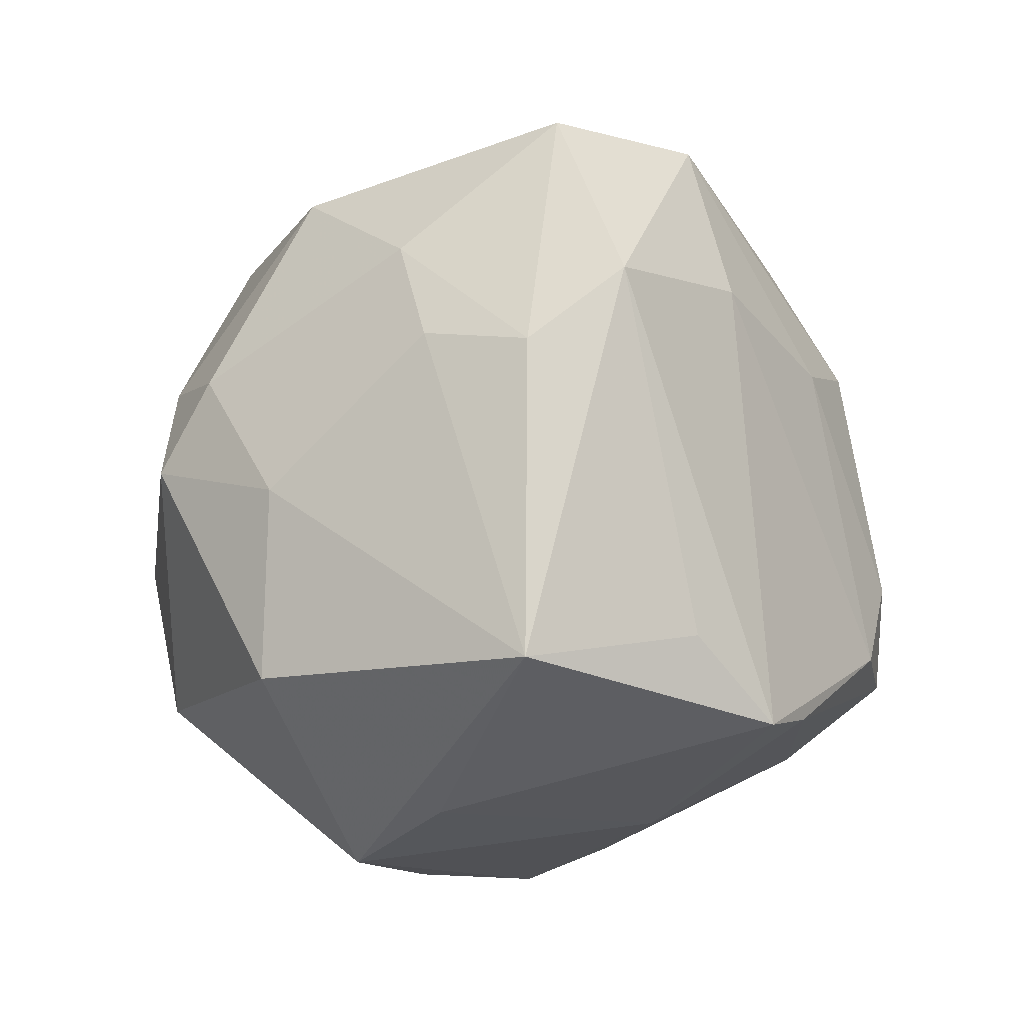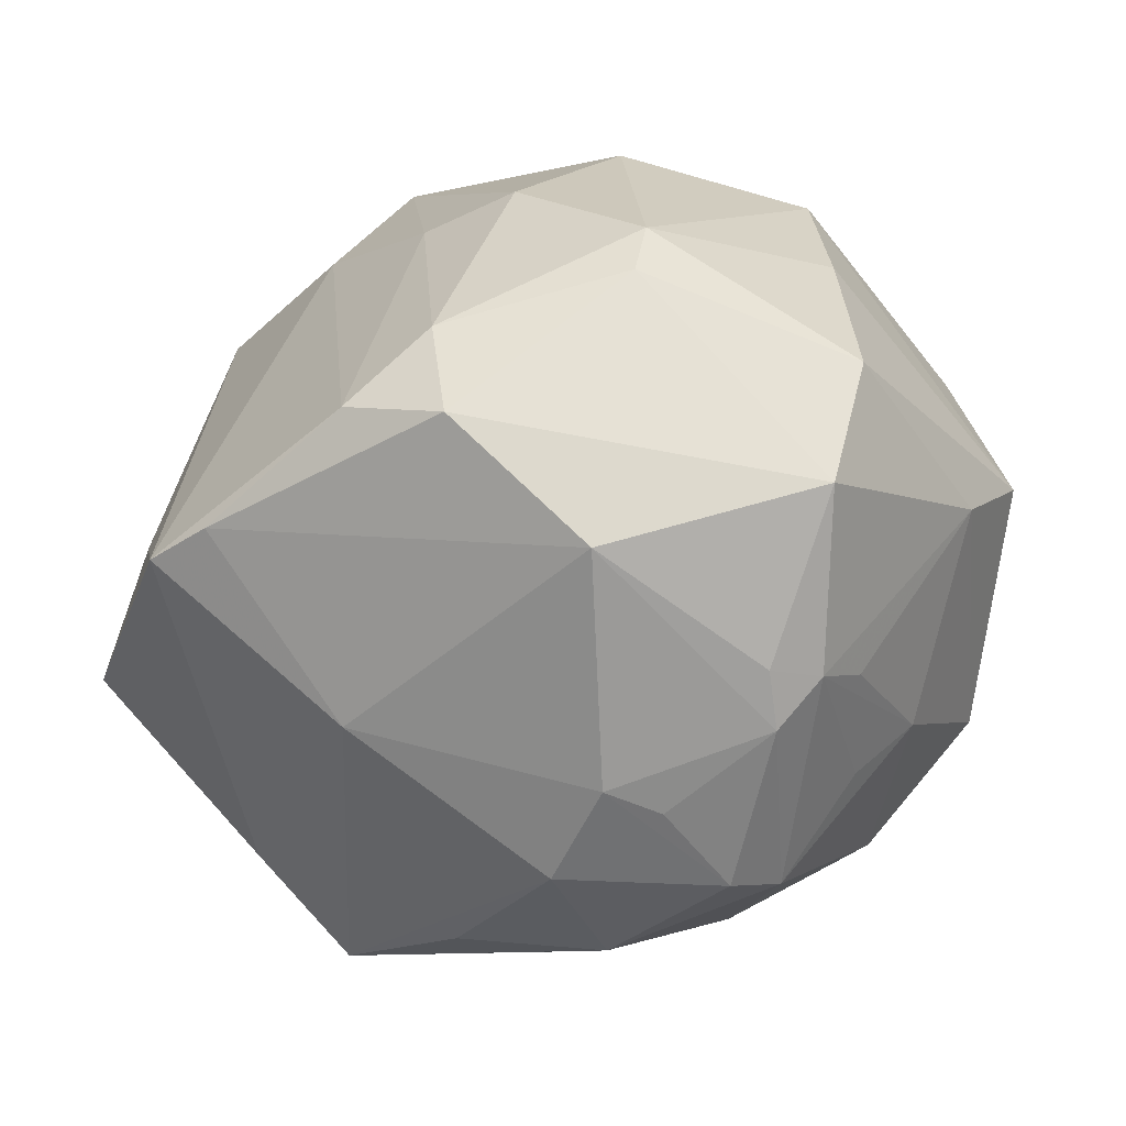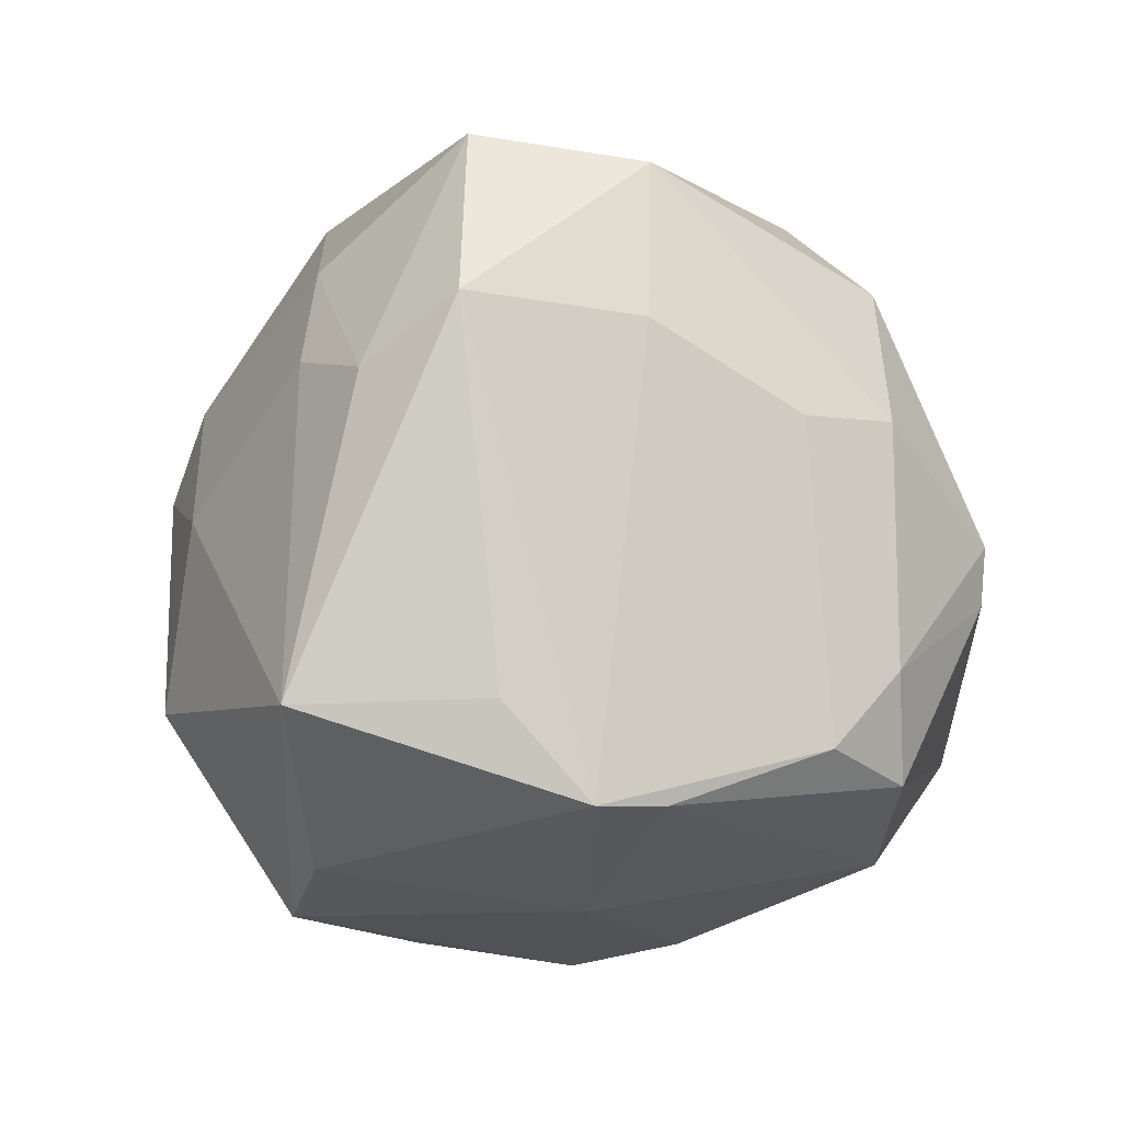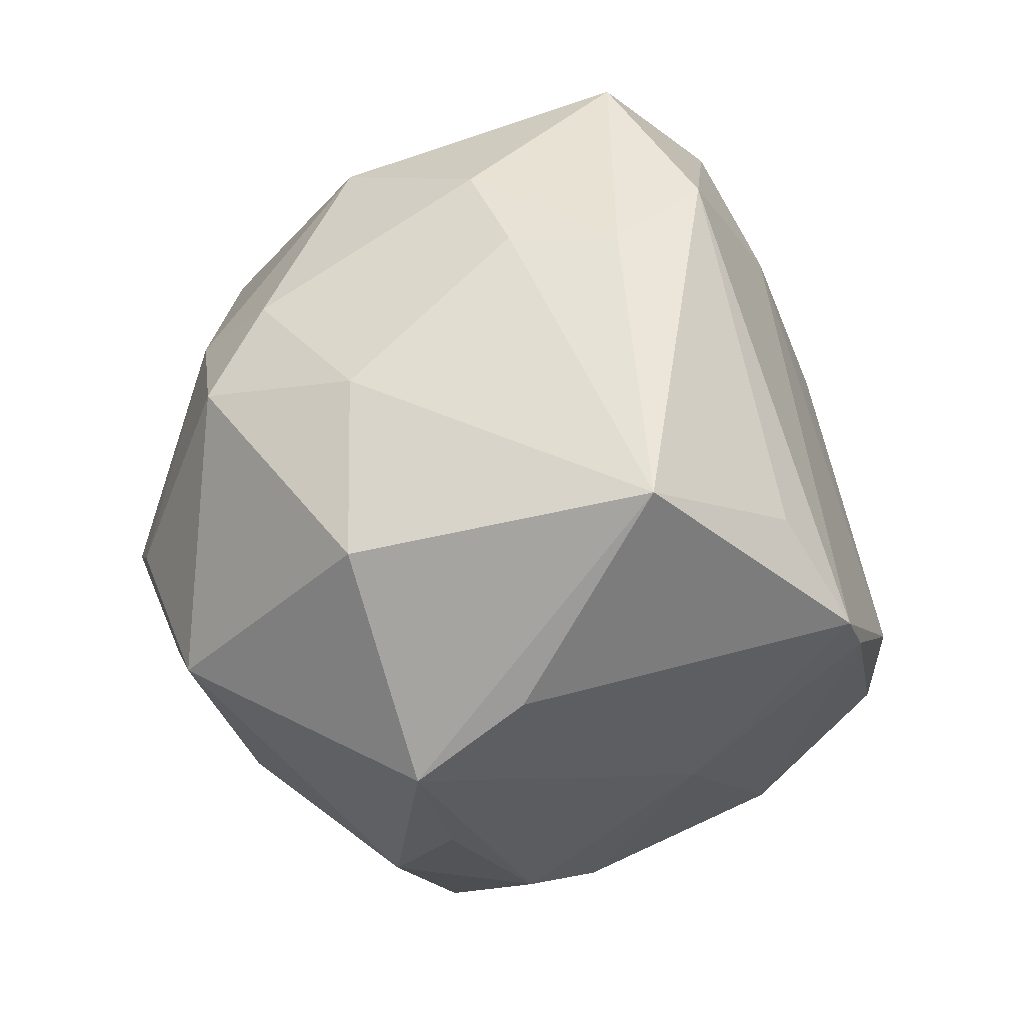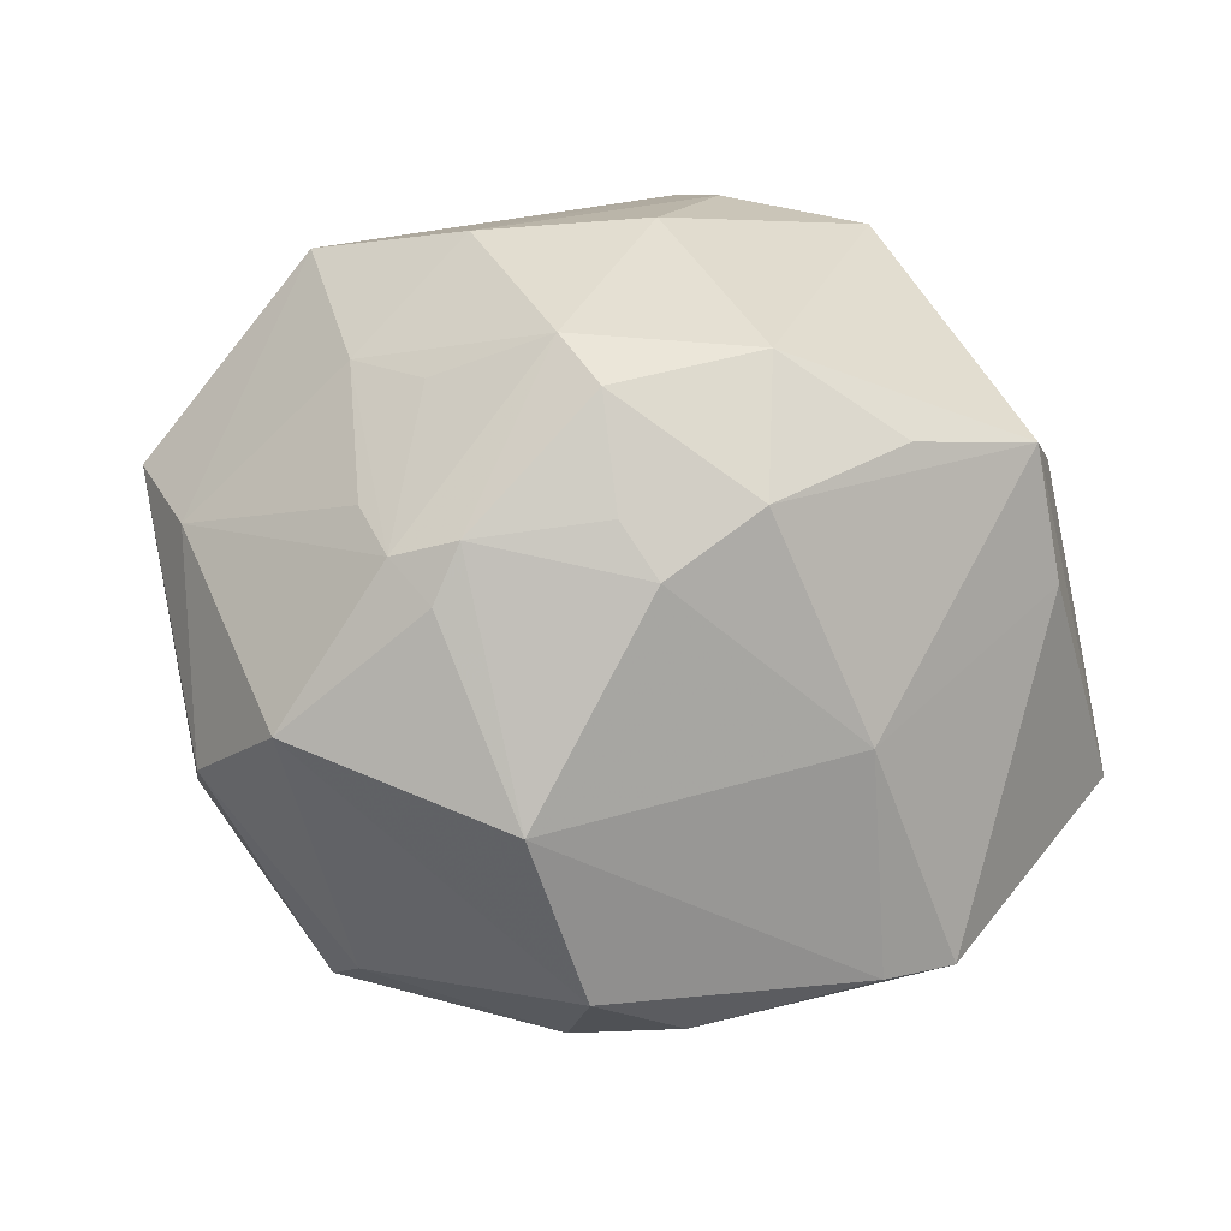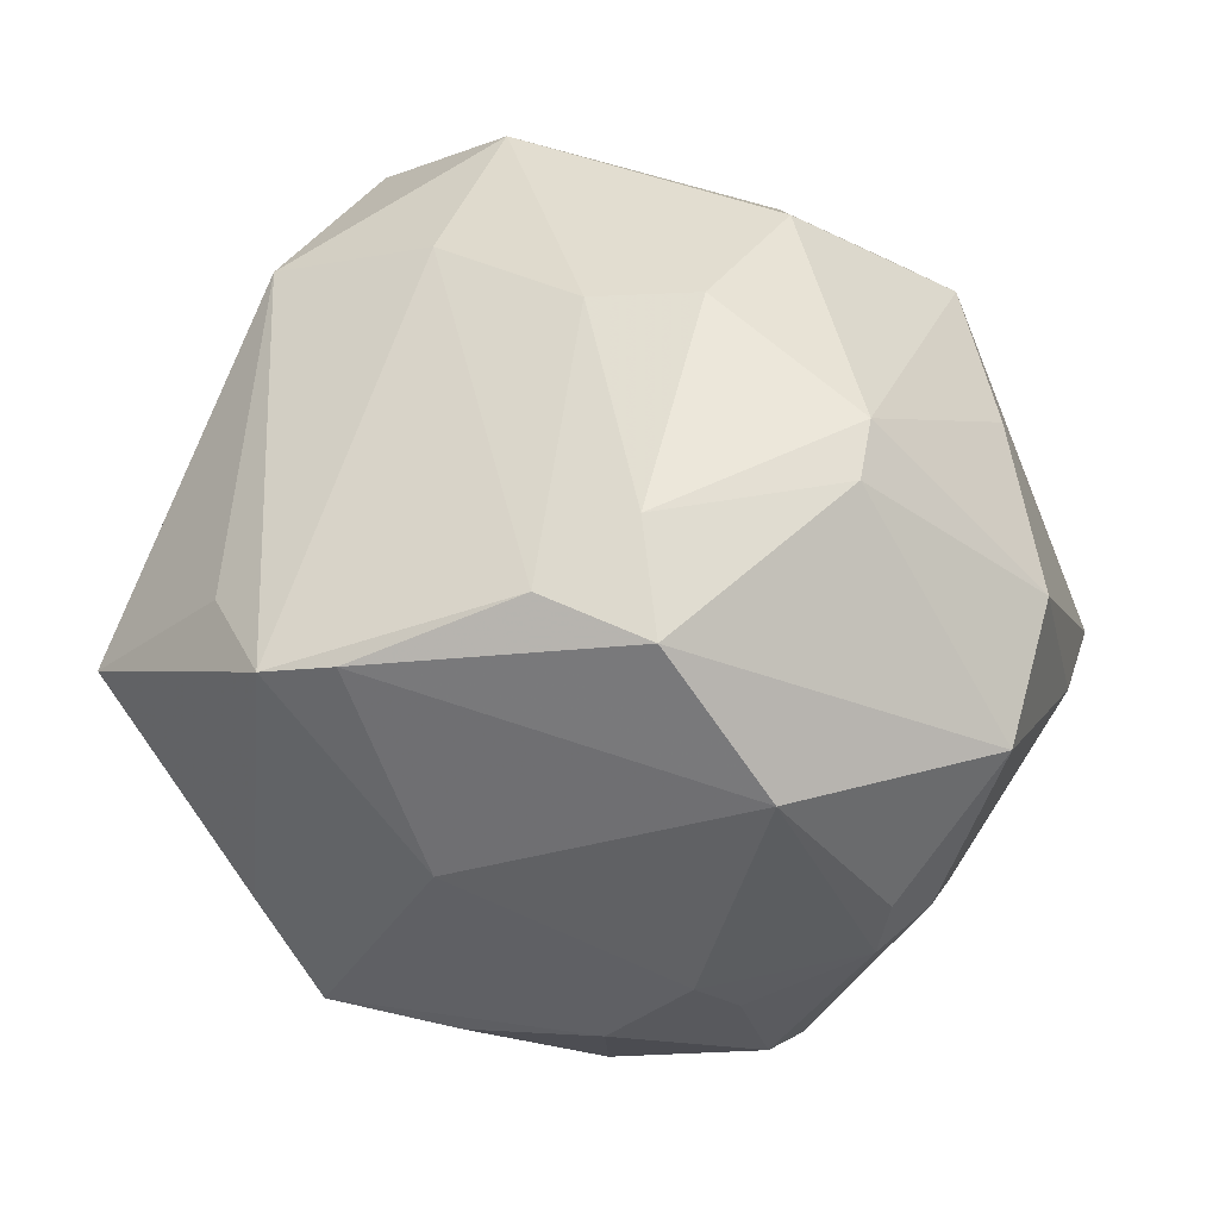
<metadata>
{"format":"obj","ext":"obj","renderer":"f3d","projection":"perspective","resolution":1024,"background":"white","views":[{"elev":4.5,"azim":106.5,"up":"+Y"},{"elev":-43.7,"azim":-153.7,"up":"+Y"},{"elev":4.0,"azim":139.7,"up":"+Y"},{"elev":-14.7,"azim":91.6,"up":"+Y"},{"elev":-16.0,"azim":-17.1,"up":"+Z"},{"elev":-22.2,"azim":-173.8,"up":"+Y"}]}
</metadata>
<code>
v -0.0257 -0.03318 -0.01016
v -0.01826 0.005698 0.0364
v 0.02711 -0.0181 -0.03506
v -0.0116 -0.03997 -0.003191
v 0.02944 -0.03473 0.009542
v -0.006428 -0.007646 -0.04127
v -0.0006987 0.0169 -0.03393
v -0.02925 -0.03168 -0.005608
v -0.02821 0.03167 -0.0102
v 0.01921 -0.0211 0.03499
v 0.01078 -0.006629 0.04144
v 0.002215 -0.04027 0.01344
v 0.001478 0.02854 0.03281
v 0.005097 -0.005074 0.04296
v 0.01407 0.0263 -0.02772
v 0.03462 0.02203 0.0001474
v 0.02889 0.006622 0.03231
v -0.03255 -0.01119 0.03007
v 0.03273 -0.008411 -0.0283
v 0.03668 0.005708 0.01648
v 0.005748 -0.01654 0.03815
v -0.01029 0.03494 0.02141
v -0.04308 -0.008213 0.003177
v -0.0286 0.02001 0.02811
v -0.03759 0.01127 -0.01589
v -0.00771 -0.01912 -0.04055
v 0.01548 -0.03887 0.006768
v -0.007807 -0.03974 -0.008366
v -0.01889 0.02887 -0.02551
v -0.02464 -0.002933 -0.03554
v -0.03098 -0.02766 2.925e-05
v -0.04554 0.0009676 0.01152
v 0.03426 -0.02779 -0.001332
v -0.004023 -0.02749 0.03009
v 0.04712 -0.009244 -0.01431
v 0.01414 -0.0318 -0.01911
v 0.03587 0.02156 -0.01125
v -0.03091 -0.02228 0.01522
v 0.04046 -0.0136 0.016
v 0.0198 -0.01863 -0.03689
v -0.01346 -0.04141 0.007857
v 0.02214 0.04407 -0.0105
v -0.003892 0.04045 -0.005122
v 0.02937 0.03077 0.0045
v -0.02099 -0.02533 0.0275
v -0.02978 0.03142 0.0009643
v -0.02403 -0.03584 -0.004933
v 0.02844 0.01648 0.02672
v 0.001005 -0.04202 -0.001376
v 0.01819 0.03575 0.01859
v -0.03674 -0.02209 -0.01947
v -0.03401 0.02752 -0.01136
v 0.01983 0.01476 0.03411
v -0.01654 -0.02954 -0.02853
v 0.03082 0.02876 -0.02004
v 0.002718 -0.01439 -0.04142
v -0.02574 -0.02935 0.01151
v -0.03974 0.02079 0.01283
v -0.01648 -0.03834 0.01347
v 0.008271 0.04138 -0.0216
v -0.02571 0.003103 -0.03504
v -0.0407 -0.007685 -0.01939
v -0.01163 0.01613 -0.03514
v -0.02224 0.03557 -0.009148
v -0.01738 0.03593 -0.01422
f 32 18 24
f 50 42 22
f 2 24 18
f 18 14 2
f 55 3 15
f 17 39 20
f 20 39 35
f 35 16 20
f 35 55 37
f 37 16 35
f 37 55 42
f 42 50 44
f 44 37 42
f 16 37 44
f 44 20 16
f 22 42 43
f 43 64 22
f 22 64 46
f 60 43 42
f 64 43 60
f 42 55 60
f 55 15 60
f 19 55 35
f 35 3 19
f 19 3 55
f 34 21 45
f 45 14 18
f 45 21 14
f 32 52 25
f 52 61 25
f 54 51 26
f 10 21 34
f 10 39 17
f 14 21 10
f 13 2 14
f 22 24 13
f 24 2 13
f 13 50 22
f 50 13 53
f 53 13 14
f 17 20 48
f 20 44 48
f 48 44 50
f 48 53 17
f 50 53 48
f 52 46 9
f 9 46 64
f 58 52 32
f 58 46 52
f 32 24 58
f 58 24 22
f 22 46 58
f 64 60 65
f 65 9 64
f 38 31 8
f 38 45 18
f 62 25 61
f 32 25 62
f 31 38 23
f 32 62 23
f 23 62 51
f 8 31 23
f 23 51 8
f 23 18 32
f 23 38 18
f 63 60 7
f 7 60 15
f 54 26 40
f 30 26 51
f 30 62 61
f 51 62 30
f 39 10 5
f 35 39 5
f 11 10 17
f 14 10 11
f 17 53 11
f 11 53 14
f 52 9 29
f 9 65 29
f 29 60 63
f 29 65 60
f 63 61 29
f 29 61 52
f 57 38 8
f 56 40 26
f 3 40 56
f 56 15 3
f 56 7 15
f 33 3 35
f 35 5 33
f 12 10 34
f 12 5 10
f 1 51 54
f 54 47 1
f 8 51 1
f 1 47 8
f 6 56 26
f 6 30 61
f 26 30 6
f 6 61 63
f 63 7 6
f 7 56 6
f 34 45 59
f 59 12 34
f 45 38 59
f 38 57 59
f 59 57 8
f 8 47 59
f 5 49 36
f 3 33 36
f 36 33 5
f 36 40 3
f 54 40 36
f 5 12 27
f 27 49 5
f 12 49 27
f 41 49 12
f 12 59 41
f 41 59 47
f 47 4 41
f 54 36 28
f 28 36 49
f 28 47 54
f 28 4 47
f 49 41 28
f 28 41 4

</code>
